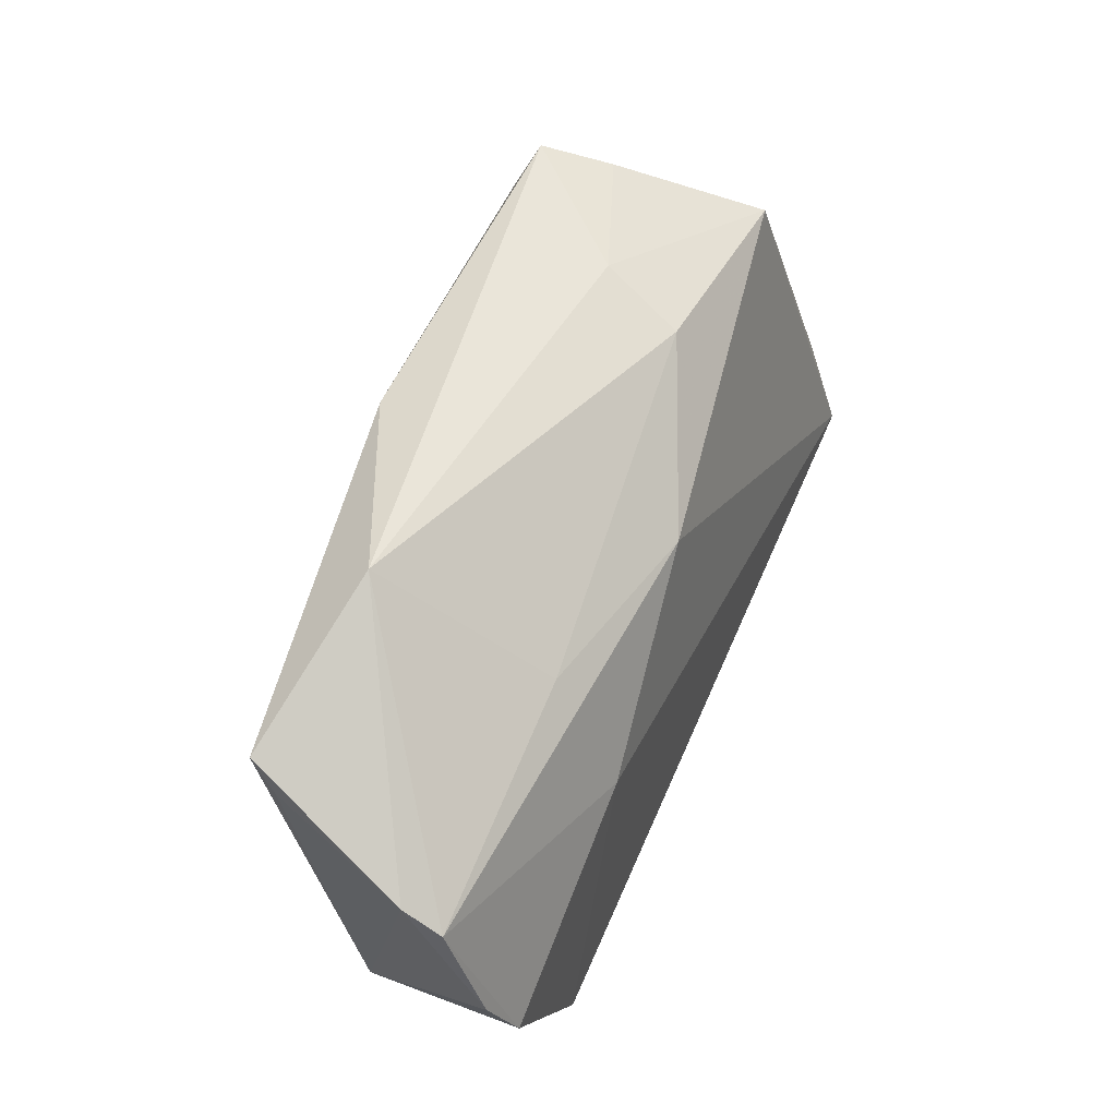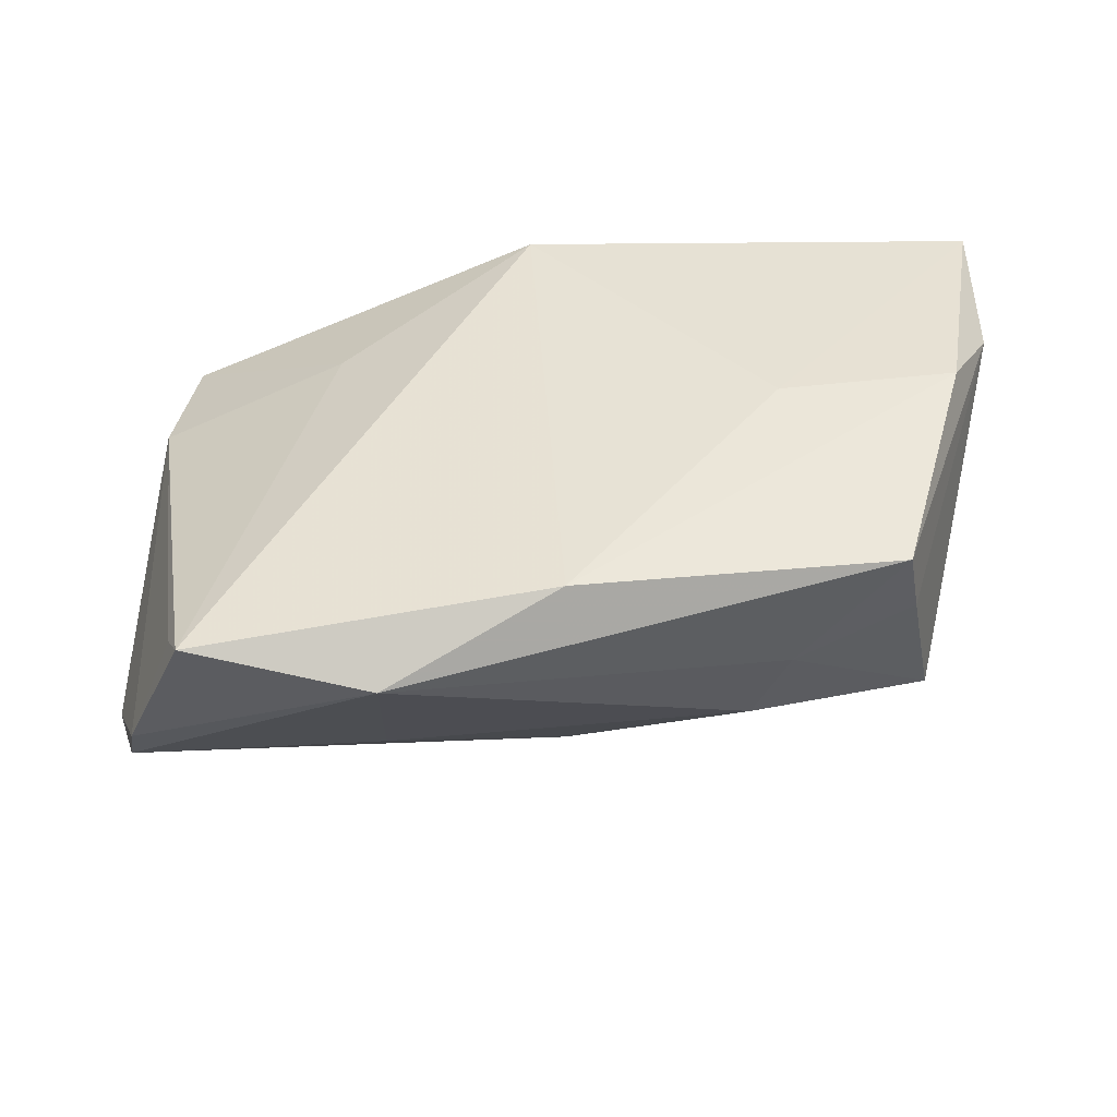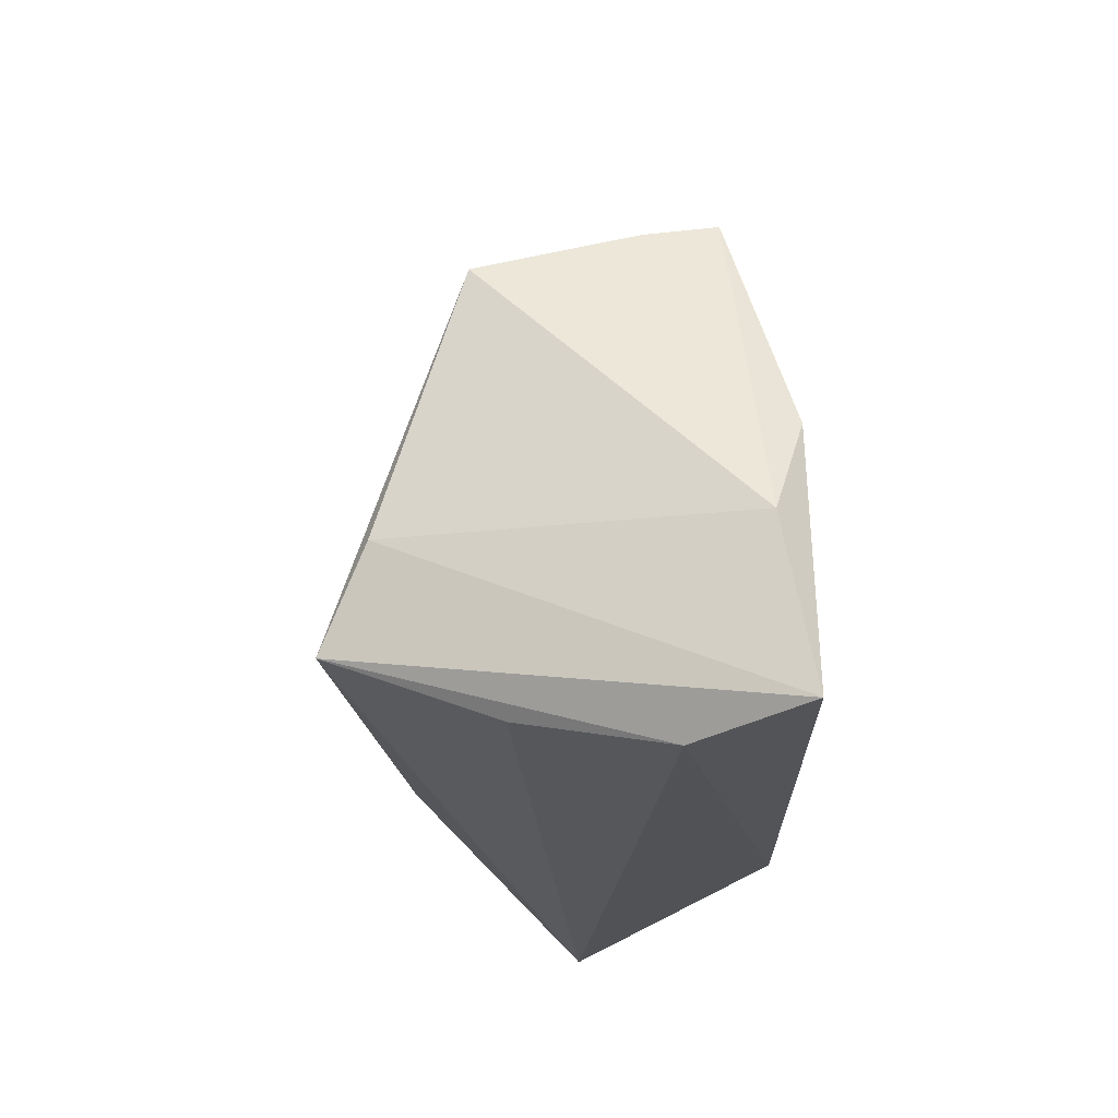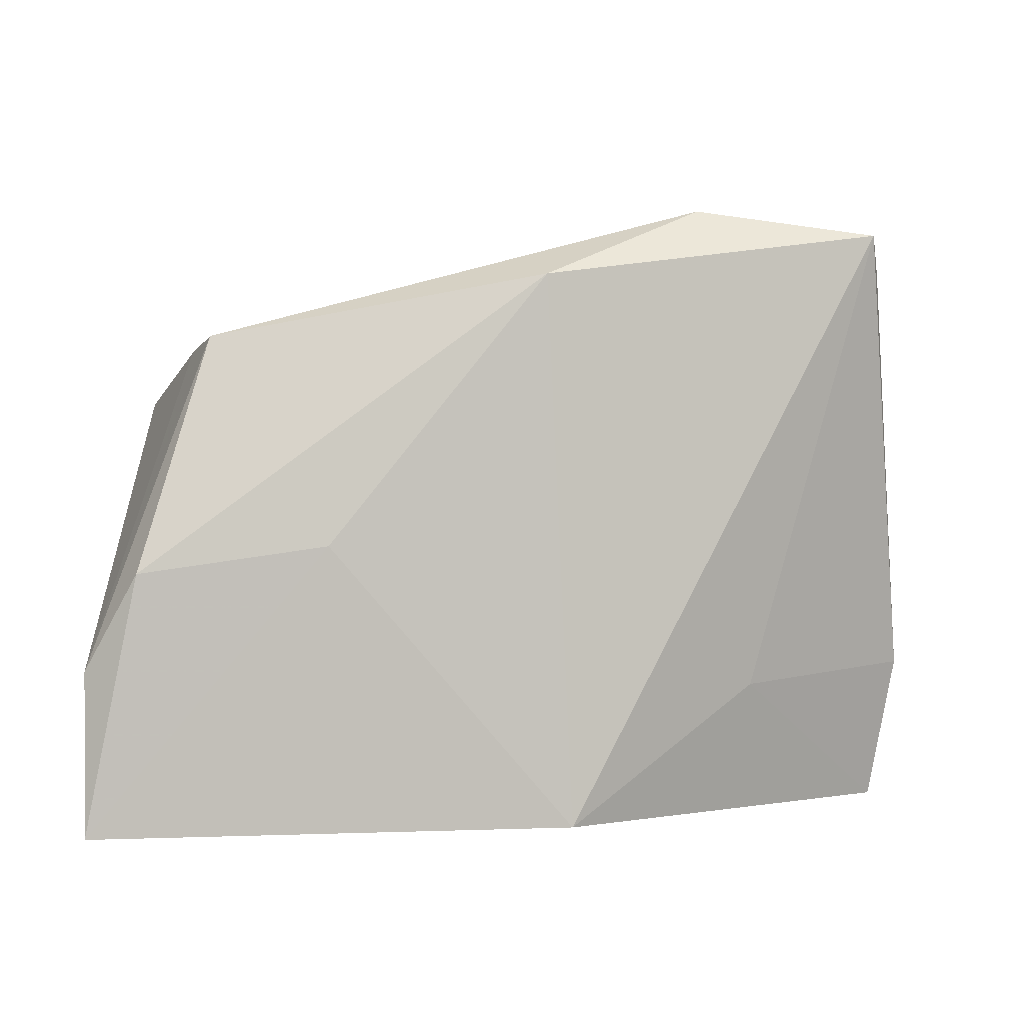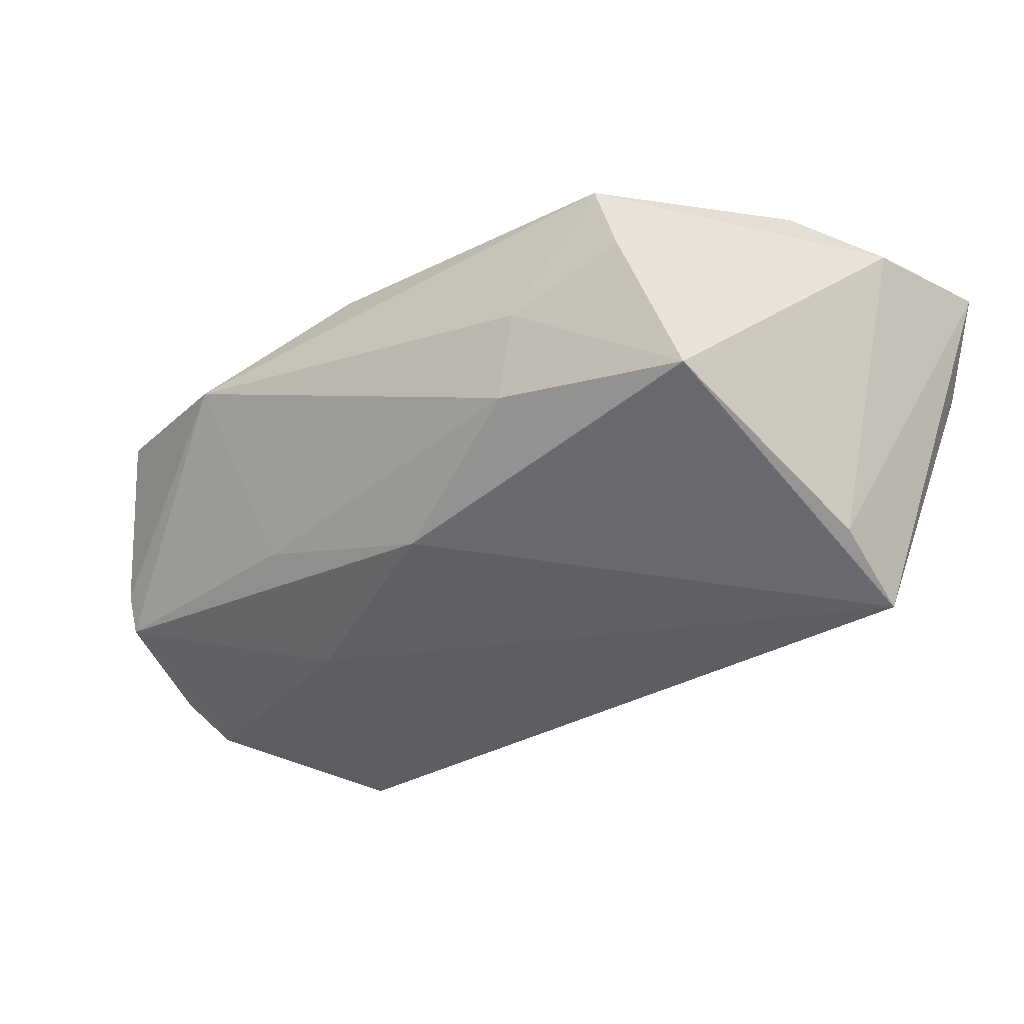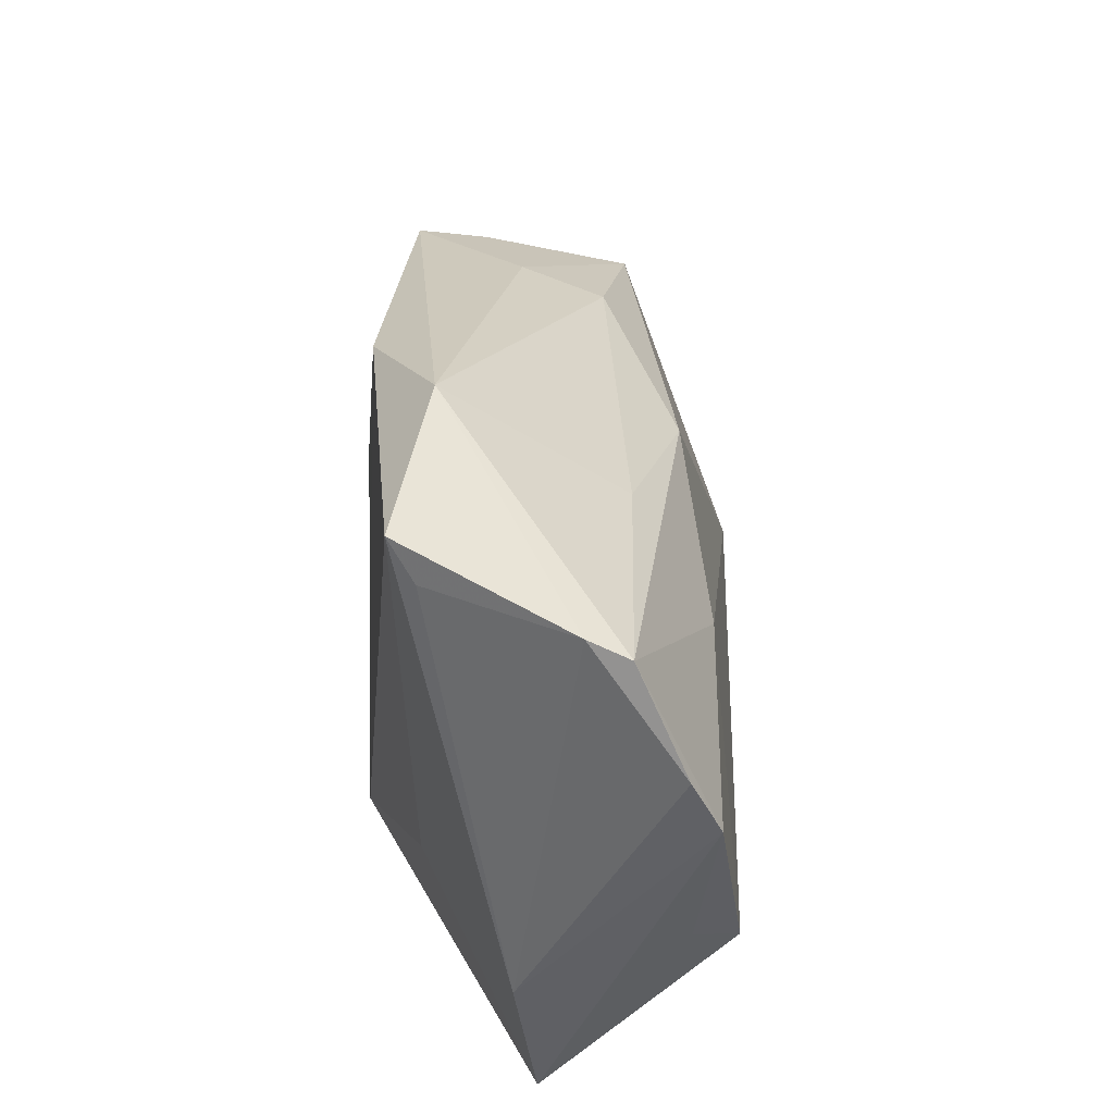
<metadata>
{"format":"obj","ext":"obj","renderer":"f3d","projection":"perspective","resolution":1024,"background":"white","views":[{"elev":69.7,"azim":110.4,"up":"+Y"},{"elev":39.3,"azim":178.2,"up":"+Z"},{"elev":-21.9,"azim":-90.2,"up":"+Y"},{"elev":3.4,"azim":-11.5,"up":"+Y"},{"elev":-36.3,"azim":-132.3,"up":"+Z"},{"elev":37.2,"azim":89.3,"up":"+Y"}]}
</metadata>
<code>
v 0.05047 0.03329 -0.004606
v 0.05057 -0.01459 0.002567
v 0.0276 -0.01549 0.01304
v -0.02123 0.02731 -0.008439
v -0.03983 0.02509 0.005686
v -0.0428 -0.01039 -0.02129
v 0.05125 0.03127 -0.00923
v 0.04431 0.03502 0.01118
v 0.05467 0.01886 -0.01478
v -0.05309 -0.02982 0.02085
v 0.04941 -0.00719 -0.01612
v -0.0437 0.01886 -0.01194
v 0.02139 0.04259 0.00983
v 0.02641 0.01562 -0.01895
v -0.0254 0.02907 0.001164
v -0.0529 -0.01127 0.01729
v -0.04707 0.000112 0.02075
v -0.04178 -0.0285 -0.007729
v -0.04636 -0.03223 0.008662
v 0.0003628 0.02263 -0.01649
v 0.04651 -0.01017 -0.02144
v 0.003307 -0.03076 0.02085
v 0.0009365 0.03443 0.01746
v 0.02173 0.02919 -0.01021
v -0.03822 0.02698 0.01399
v 0.04275 0.03963 0.01399
v 0.0543 0.01212 -0.01814
v 0.04803 -0.03223 7.646e-05
v -0.02538 0.002933 0.02085
v -0.03999 -0.02155 -0.02617
f 10 30 19
f 19 22 10
f 28 22 19
f 28 30 21
f 26 1 13
f 18 30 28
f 28 19 18
f 18 19 30
f 3 22 28
f 3 26 22
f 13 25 23
f 23 26 13
f 22 26 23
f 1 26 8
f 15 25 13
f 6 30 10
f 6 12 30
f 16 6 10
f 12 6 16
f 28 21 11
f 11 27 28
f 21 27 11
f 30 12 20
f 2 3 28
f 26 3 2
f 2 8 26
f 2 27 9
f 28 27 2
f 9 1 2
f 1 8 2
f 17 23 25
f 17 16 10
f 25 16 17
f 13 1 7
f 7 24 13
f 7 1 9
f 7 20 24
f 9 27 7
f 4 15 13
f 12 15 4
f 4 20 12
f 13 24 4
f 24 20 4
f 25 15 5
f 5 15 12
f 5 16 25
f 12 16 5
f 30 20 14
f 14 21 30
f 14 27 21
f 14 7 27
f 20 7 14
f 10 22 29
f 29 17 10
f 22 23 29
f 23 17 29

</code>
